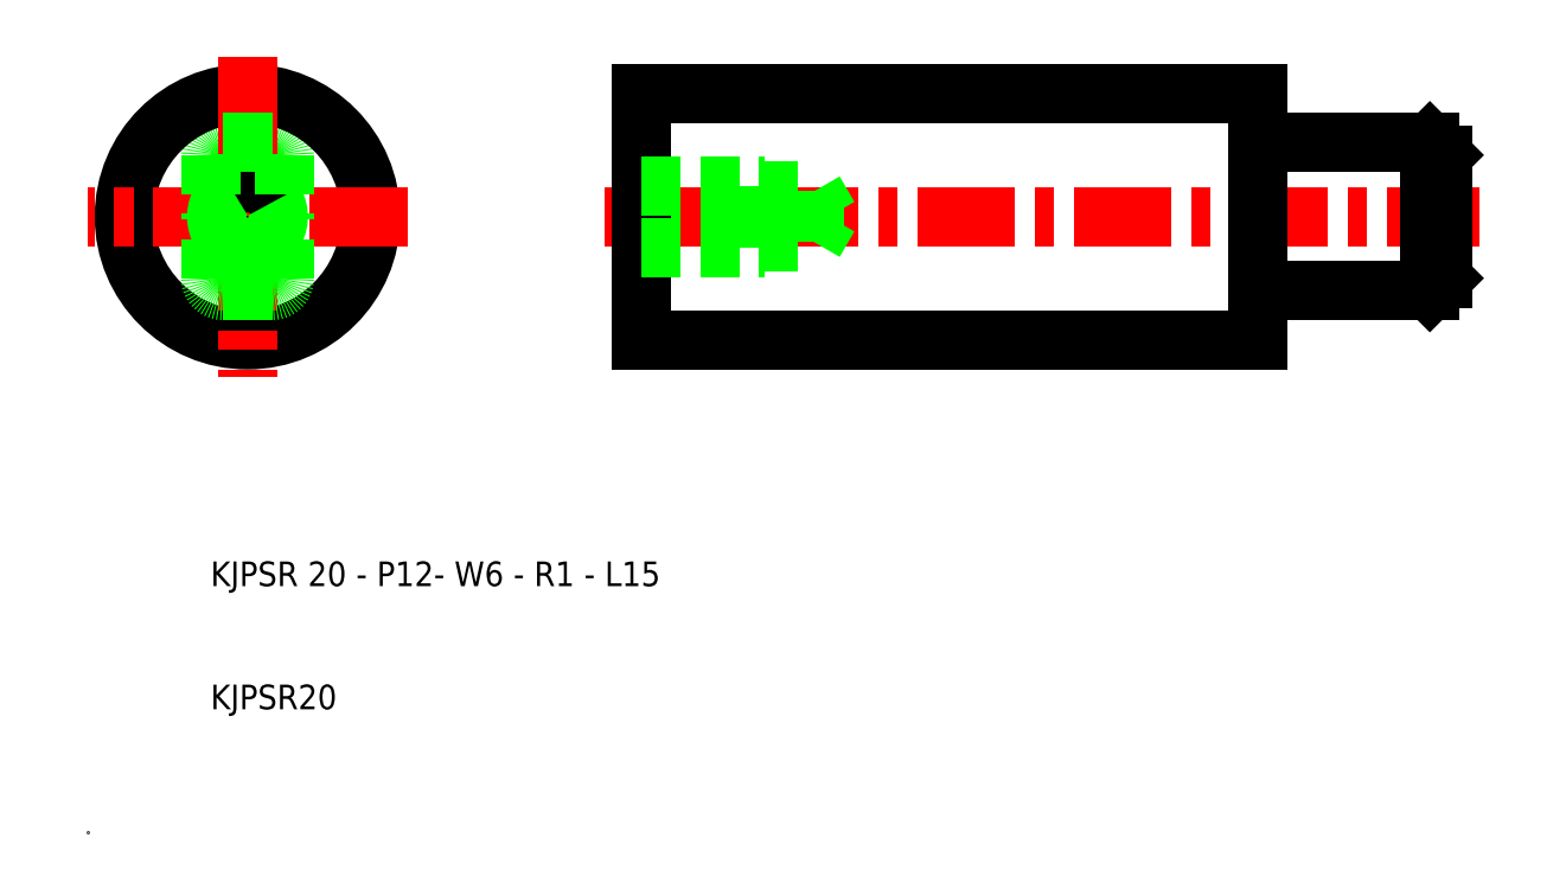
<metadata>
{"format":"dxf","ext":"dxf","renderer":"ezdxf+matplotlib","layout":"modelspace","background":"white","min_lineweight":24,"dpi":150}
</metadata>
<code>
0
SECTION
2
ENTITIES
0
LINE
8
0
10
45
20
40
30
0
11
95
21
40
31
0
0
LINE
8
0
10
45
20
60
30
0
11
95
21
60
31
0
0
LINE
8
CENTER
10
42
20
50
30
0
11
113
21
50
31
0
0
ARC
8
0
10
15
20
55
30
0
40
1
50
0
51
90
0
ARC
8
0
10
11
20
55
30
0
40
1
50
90
51
180
0
CIRCLE
8
0
10
13
20
50
30
0
40
10
0
LINE
8
0
10
45
20
60
30
0
11
45
21
50
31
0
0
LINE
8
CENTER
10
13
20
63
30
0
11
13
21
37
31
0
0
LINE
8
CENTER
10
26
20
50
30
0
11
0
21
50
31
0
0
TEXT
8
0
10
10
20
20
30
0
40
2
1
KJPSR 20 - P12- W6 - R1 - L15
0
TEXT
8
0
10
10
20
10
30
0
40
2
1
KJPSR20
0
ARC
8
0
10
15
20
45
30
0
40
1
50
270
51
0
0
ARC
8
0
10
11
20
45
30
0
40
1
50
180
51
270
0
LINE
8
0
10
13
20
44
30
0
11
15
21
44
31
0
0
LINE
8
0
10
13
20
44
30
0
11
11
21
44
31
0
0
CIRCLE
8
0
10
13
20
50
30
0
40
2.066
0
ARC
8
0
10
13
20
50
30
0
40
2.5
50
120
51
30
0
LINE
8
0
10
10
20
45
30
0
11
10
21
50
31
0
0
LINE
8
0
10
10
20
55
30
0
11
10
21
50
31
0
0
LINE
8
0
10
16
20
45
30
0
11
16
21
50
31
0
0
LINE
8
0
10
16
20
55
30
0
11
16
21
50
31
0
0
LINE
8
0
10
45
20
52.07
30
0
11
59
21
52.07
31
0
0
LINE
8
0
10
45
20
47.93
30
0
11
59
21
47.93
31
0
0
LINE
8
0
10
45
20
40
30
0
11
45
21
50
31
0
0
LINE
8
0
10
45
20
52.5
30
0
11
55
21
52.5
31
0
0
LINE
8
0
10
45
20
47.5
30
0
11
55
21
47.5
31
0
0
LINE
8
0
10
55
20
47.5
30
0
11
55
21
50
31
0
0
LINE
8
0
10
55
20
52.5
30
0
11
55
21
50
31
0
0
LINE
8
0
10
59
20
47.93
30
0
11
60.19
21
50
31
0
0
LINE
8
0
10
59
20
47.93
30
0
11
59
21
50
31
0
0
LINE
8
0
10
59
20
52.07
30
0
11
59
21
50
31
0
0
LINE
8
0
10
59
20
52.07
30
0
11
60.19
21
50
31
0
0
LINE
8
0
10
13
20
56
30
0
11
15
21
56
31
0
0
LINE
8
0
10
13
20
56
30
0
11
11
21
56
31
0
0
LINE
8
0
10
109
20
56
30
0
11
110
21
55
31
0
0
LINE
8
0
10
95
20
56
30
0
11
95
21
50
31
0
0
LINE
8
0
10
109
20
56
30
0
11
109
21
50
31
0
0
LINE
8
0
10
95
20
44
30
0
11
109
21
44
31
0
0
LINE
8
0
10
95
20
44
30
0
11
95
21
50
31
0
0
LINE
8
0
10
95
20
40
30
0
11
95
21
44
31
0
0
LINE
8
0
10
109
20
44
30
0
11
110
21
45
31
0
0
LINE
8
0
10
109
20
44
30
0
11
109
21
50
31
0
0
LINE
8
0
10
110
20
45
30
0
11
110
21
50
31
0
0
LINE
8
0
10
110
20
55
30
0
11
110
21
50
31
0
0
LINE
8
0
10
95
20
56
30
0
11
109
21
56
31
0
0
LINE
8
0
10
95
20
60
30
0
11
95
21
56
31
0
0
POINT
8
0
10
0
20
0
30
0
0
ENDSEC
0
EOF

</code>
